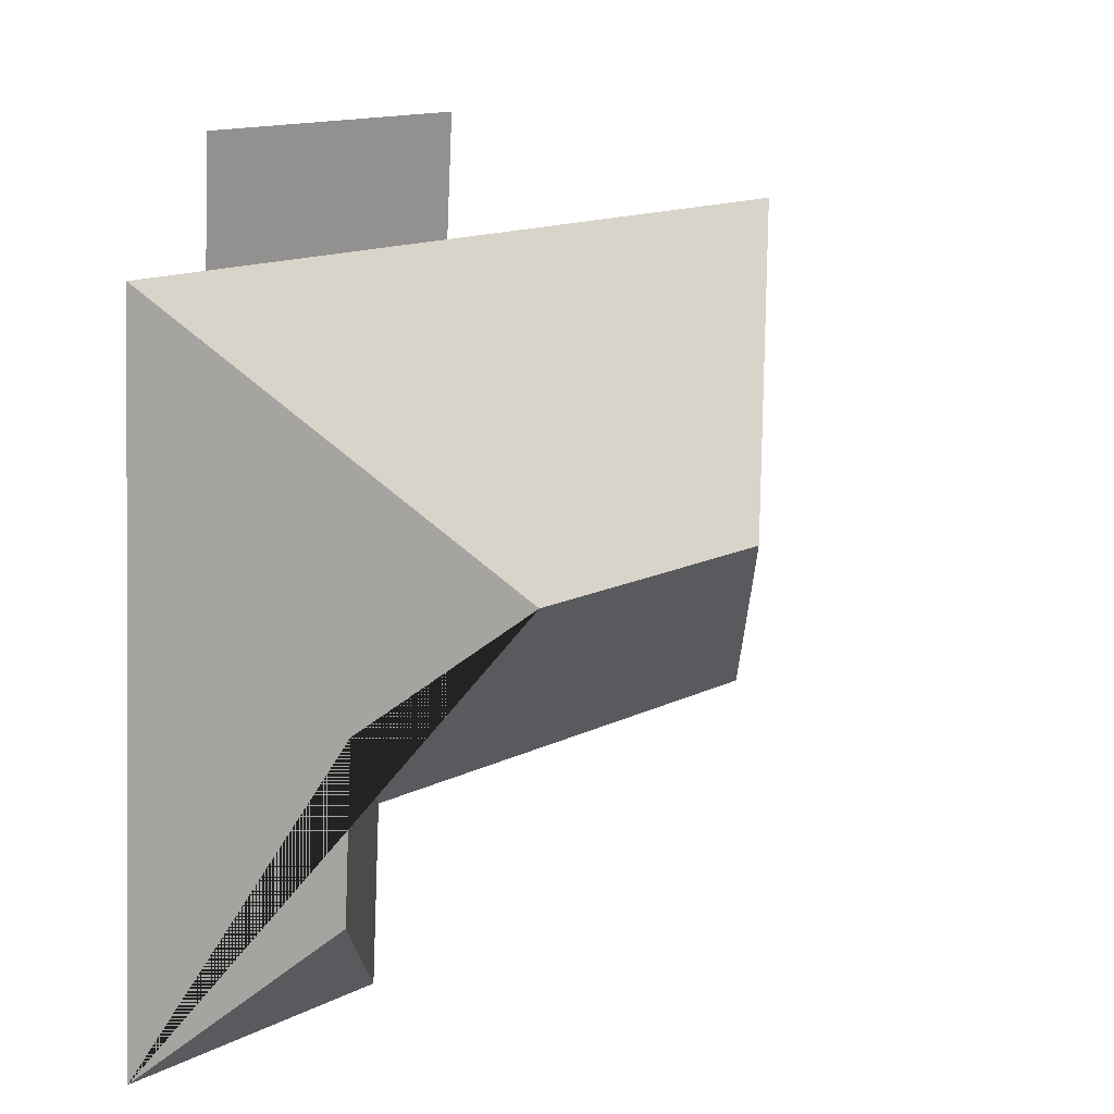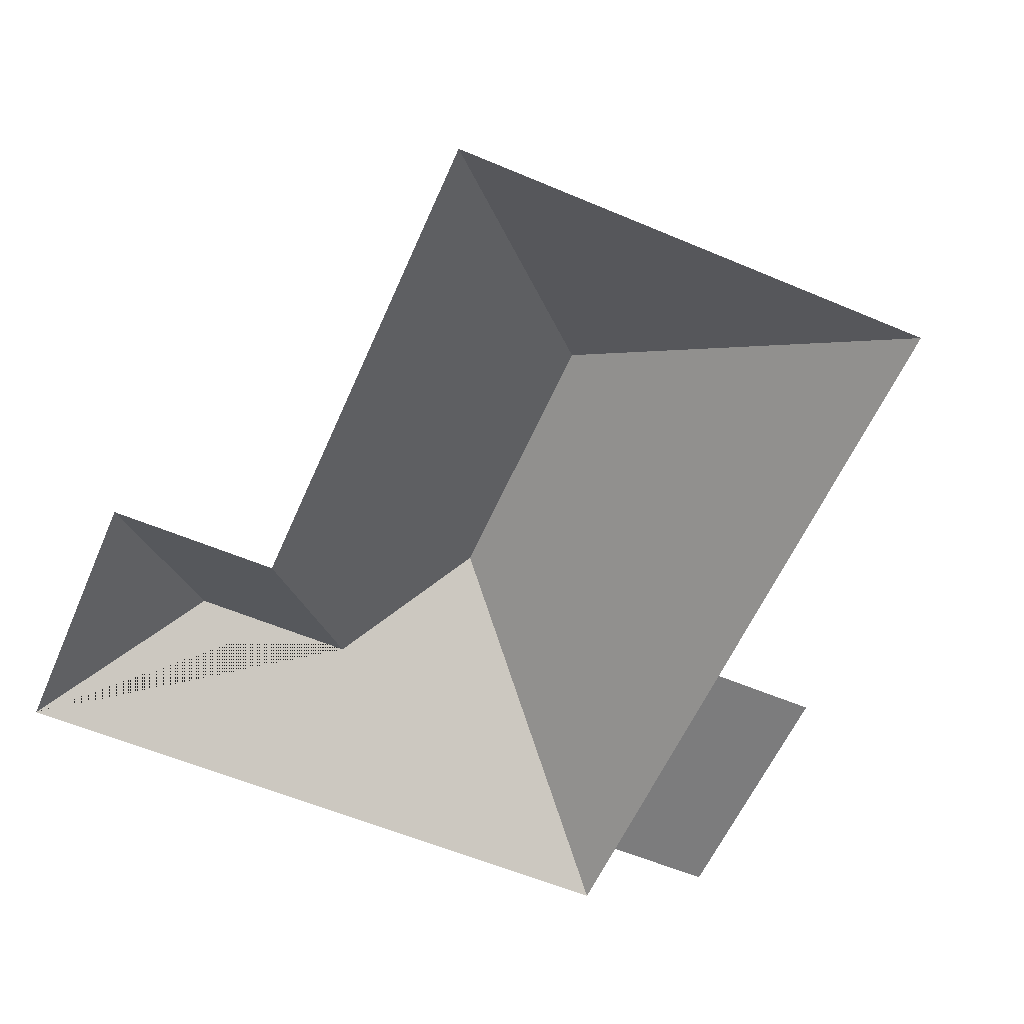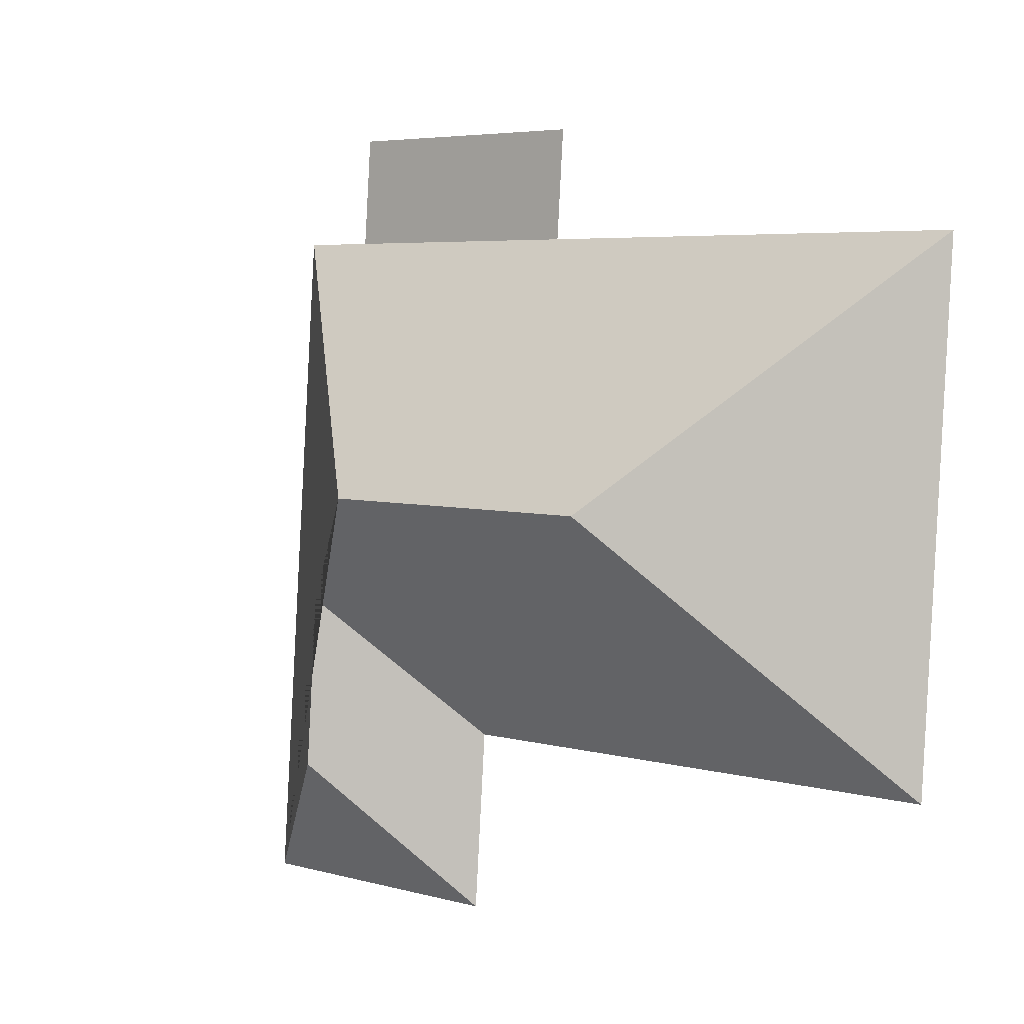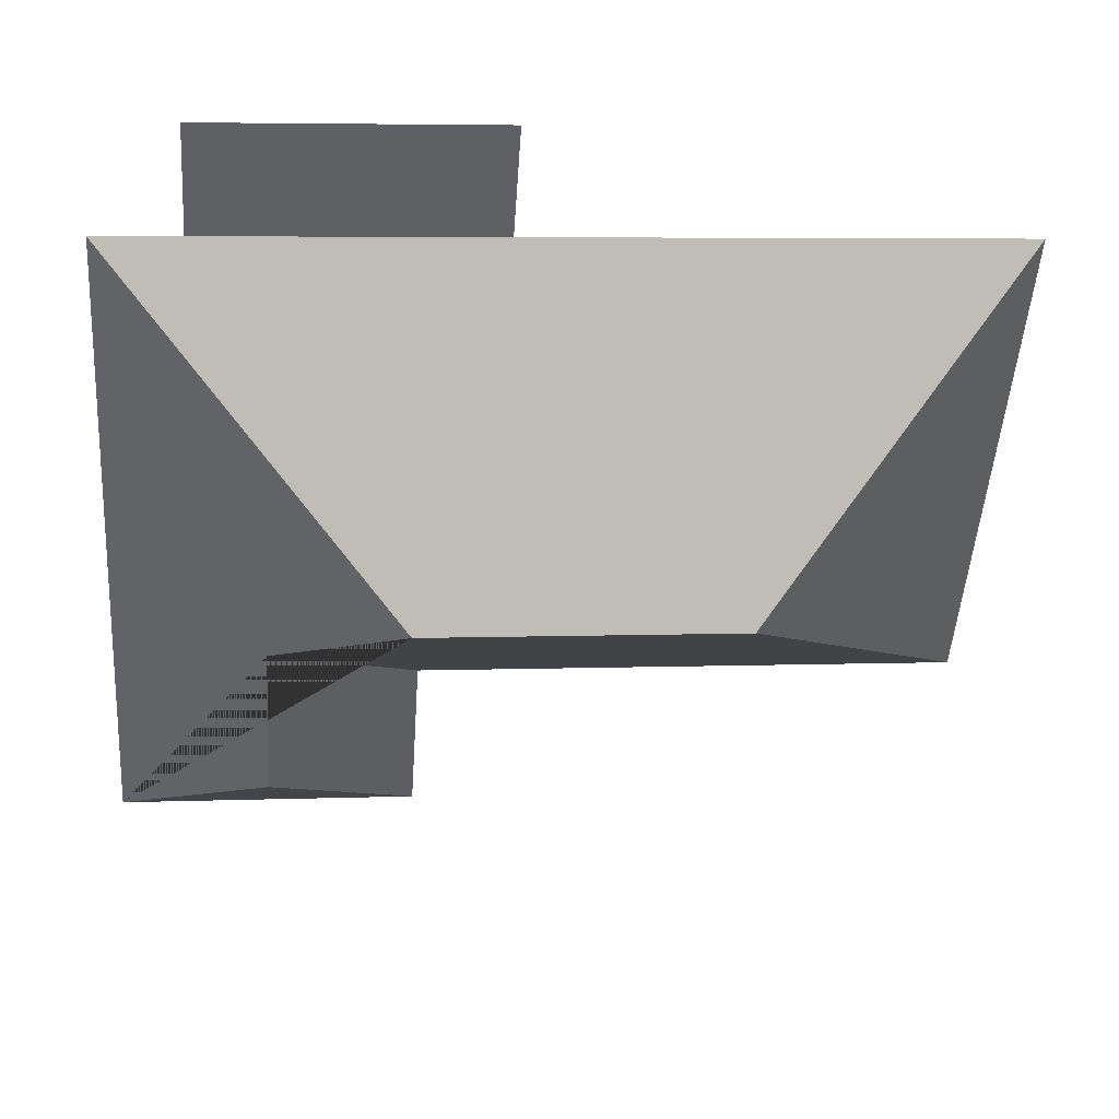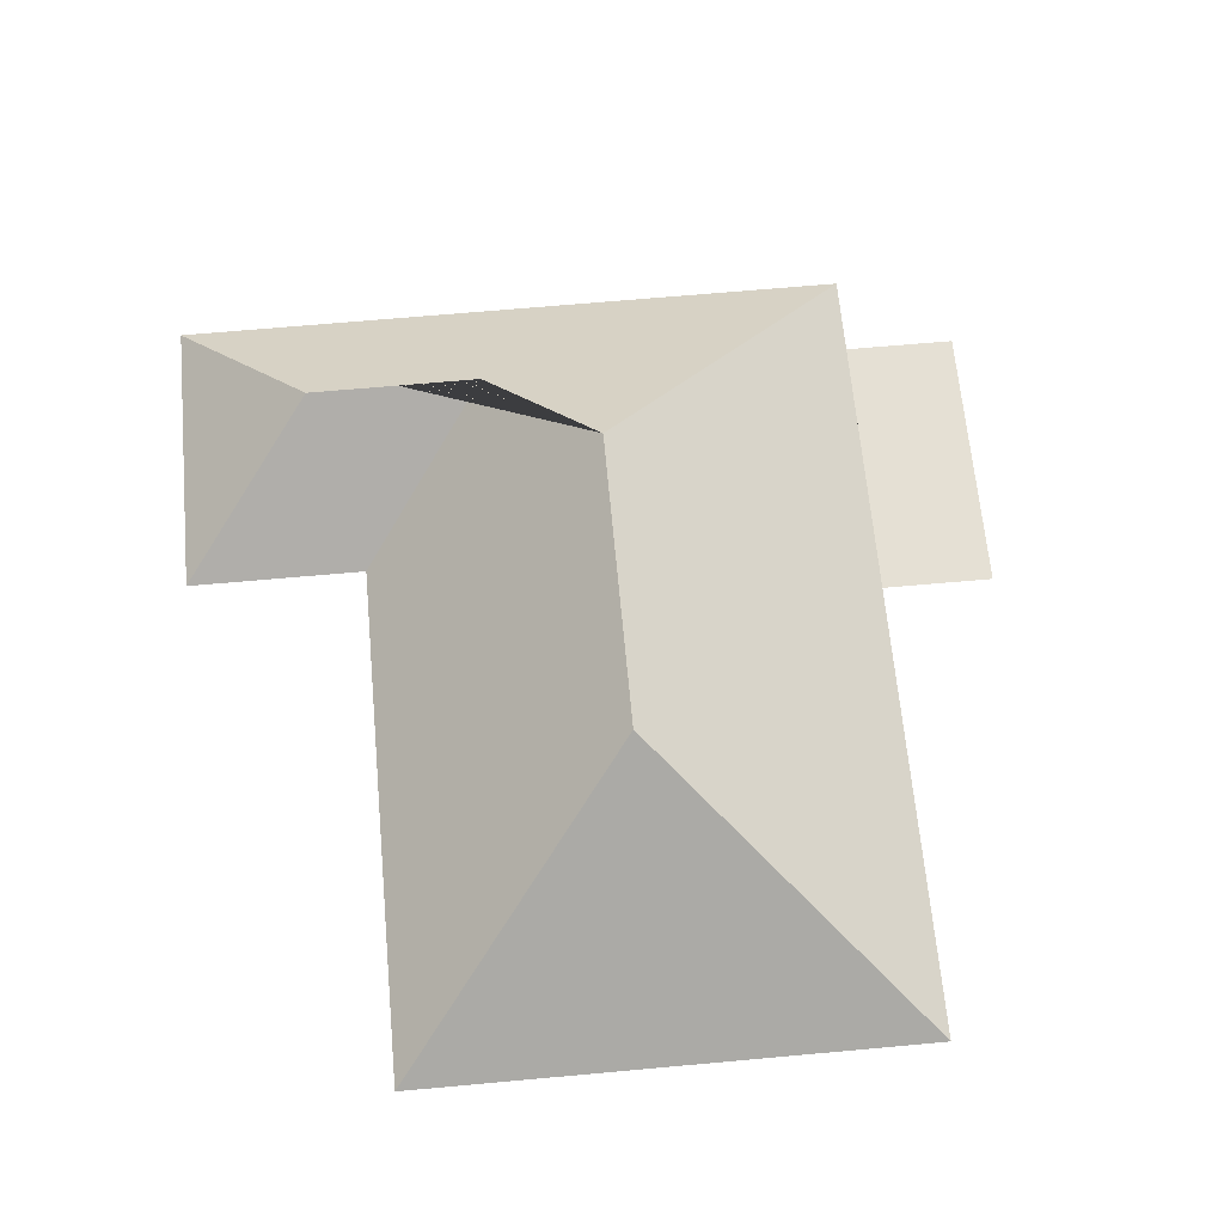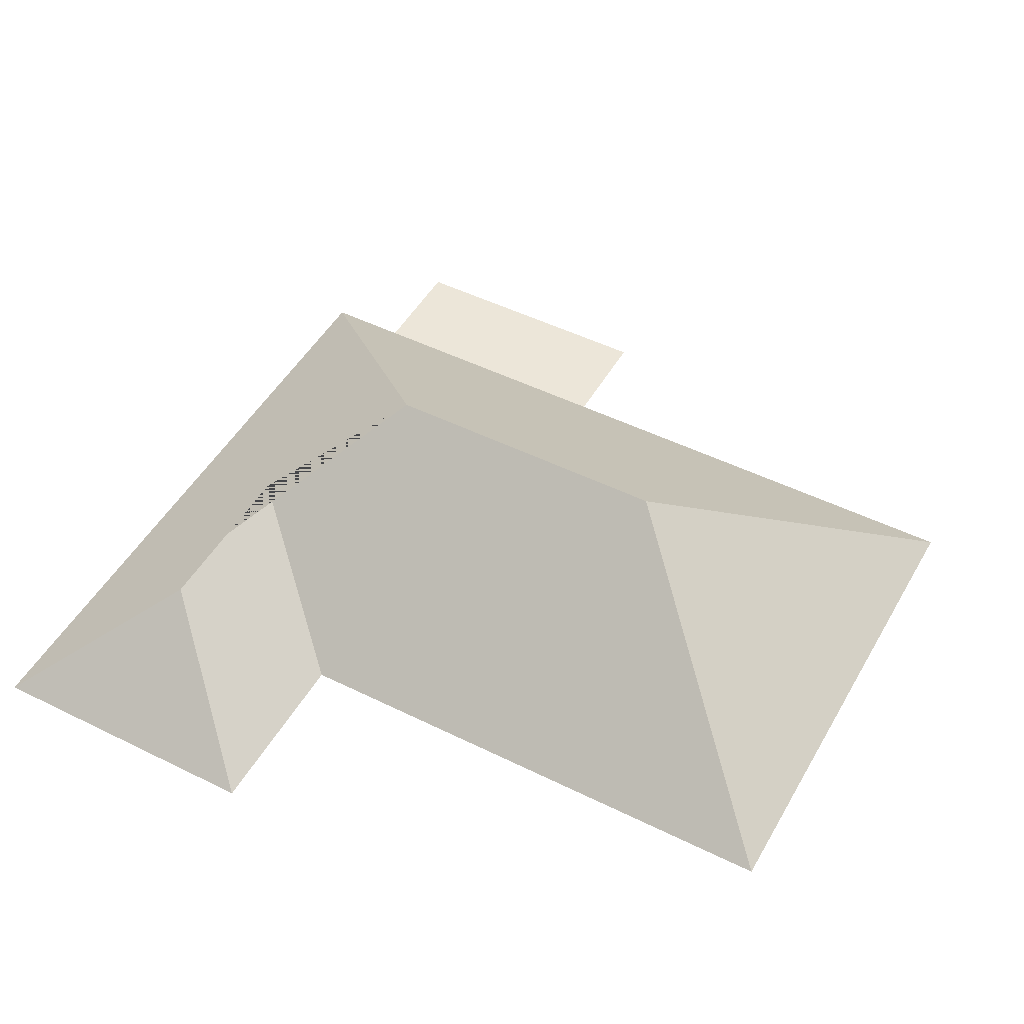
<metadata>
{"format":"obj","ext":"obj","renderer":"f3d","projection":"perspective","resolution":1024,"background":"white","views":[{"elev":19.1,"azim":132.0,"up":"+Z"},{"elev":-58.8,"azim":-117.4,"up":"+Y"},{"elev":-0.9,"azim":-138.4,"up":"+Z"},{"elev":42.3,"azim":174.8,"up":"+Z"},{"elev":65.5,"azim":-99.1,"up":"+Y"},{"elev":48.9,"azim":-155.1,"up":"+Y"}]}
</metadata>
<code>
o CG10_500_049071_0007_roof
v 169.7 75 -20.37
v 263.6 75 -13.98
v 14.86 75 -68.86
v 172.2 75 -58.19
v 266.2 75 -51.82
v 293.7 75 -49.96
v 107.1 145 -155.3
v 208.5 145 -148.4
v 252.9 112.9 -183.1
v 26.7 75 -243.1
v 206.2 75 -230.9
v 256.9 112.9 -241.9
v 309.5 75 -285.3
v 210.4 75 -292
v 169.7 0 -20.37
v 263.6 0 -13.98
v 266.2 0 -51.82
v 293.7 0 -49.96
v 309.5 0 -285.3
v 210.4 0 -292
v 206.2 0 -230.9
v 26.7 0 -243.1
v 14.86 0 -68.86
v 172.2 0 -58.19
f 3 7 8 6 5 4
f 1 4 5 2
f 10 7 3
f 10 11 9 8 7
f 14 12 9 11
f 14 13 12
f 13 6 8 9 12

</code>
